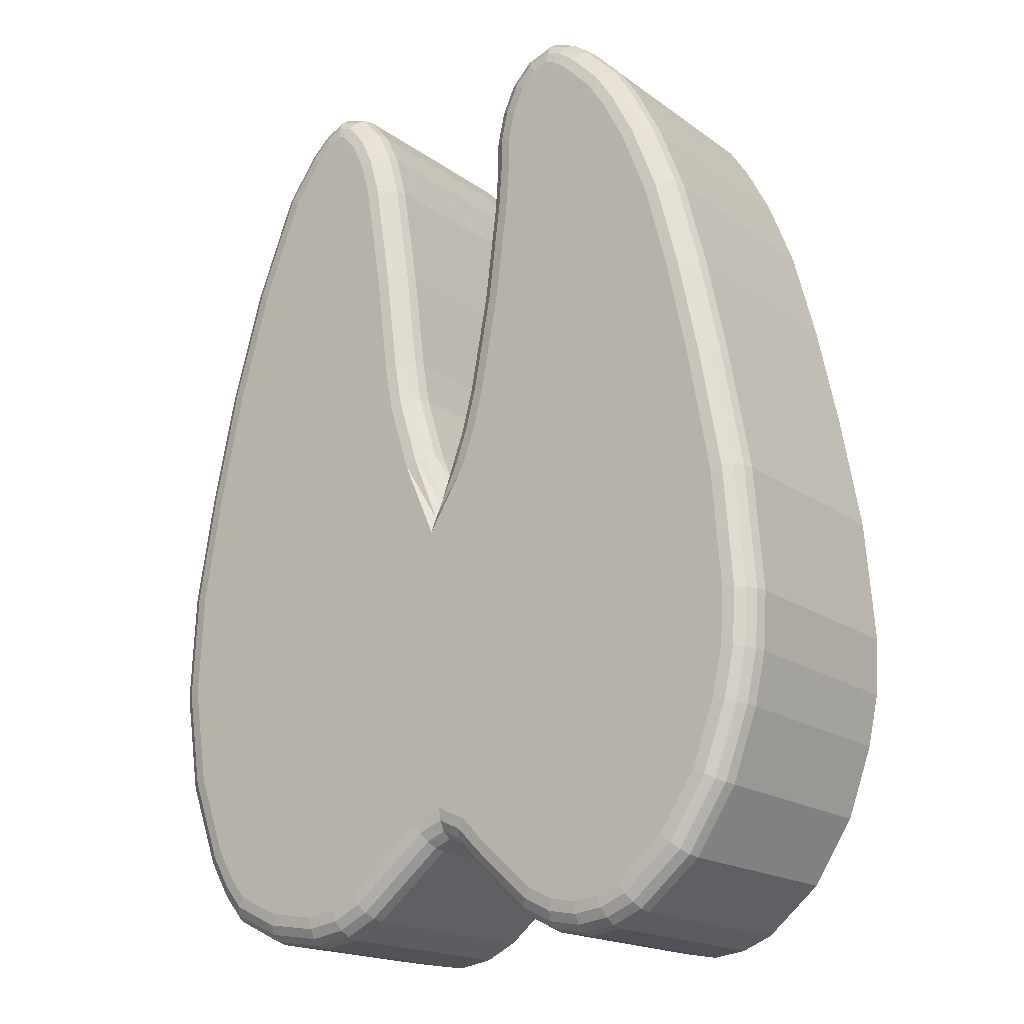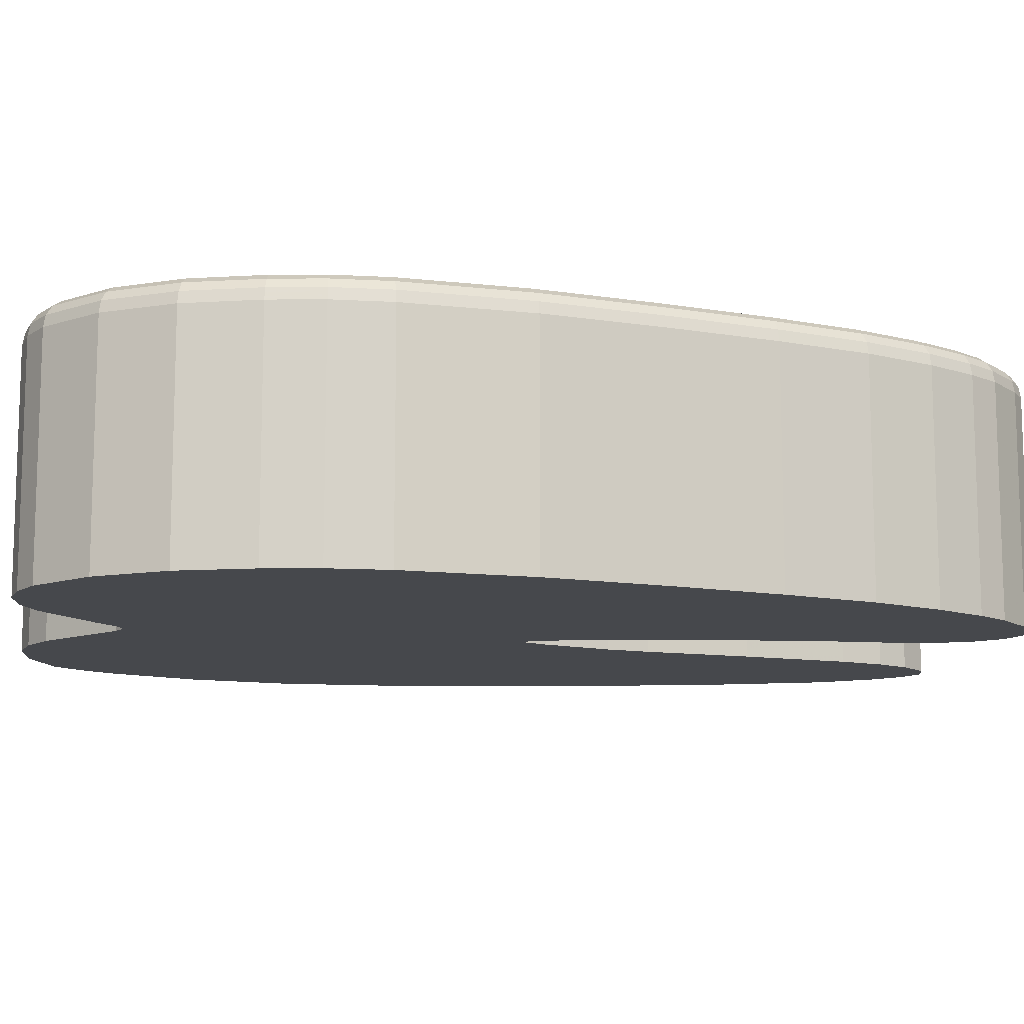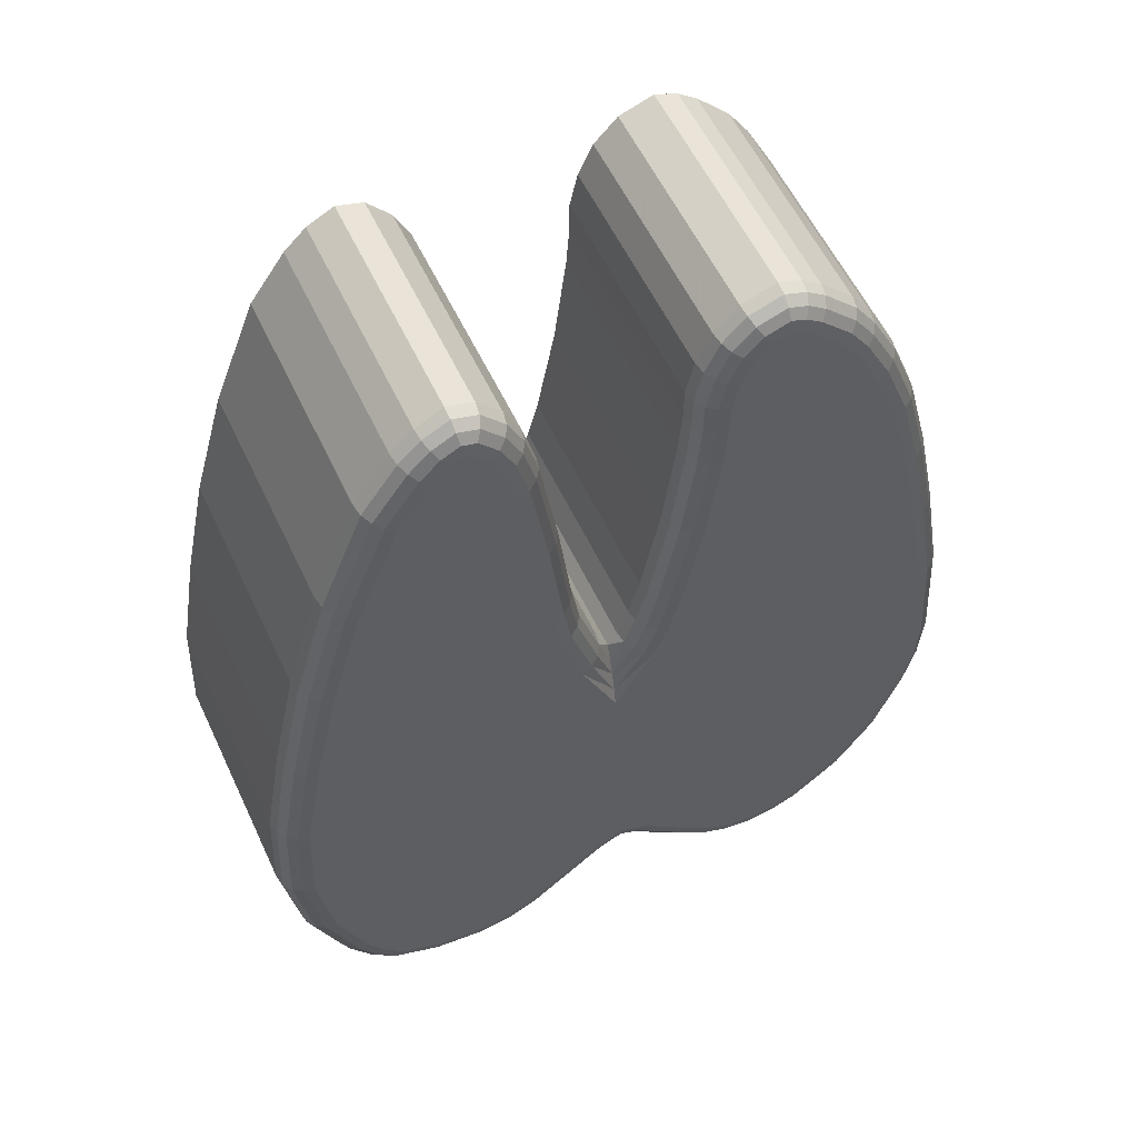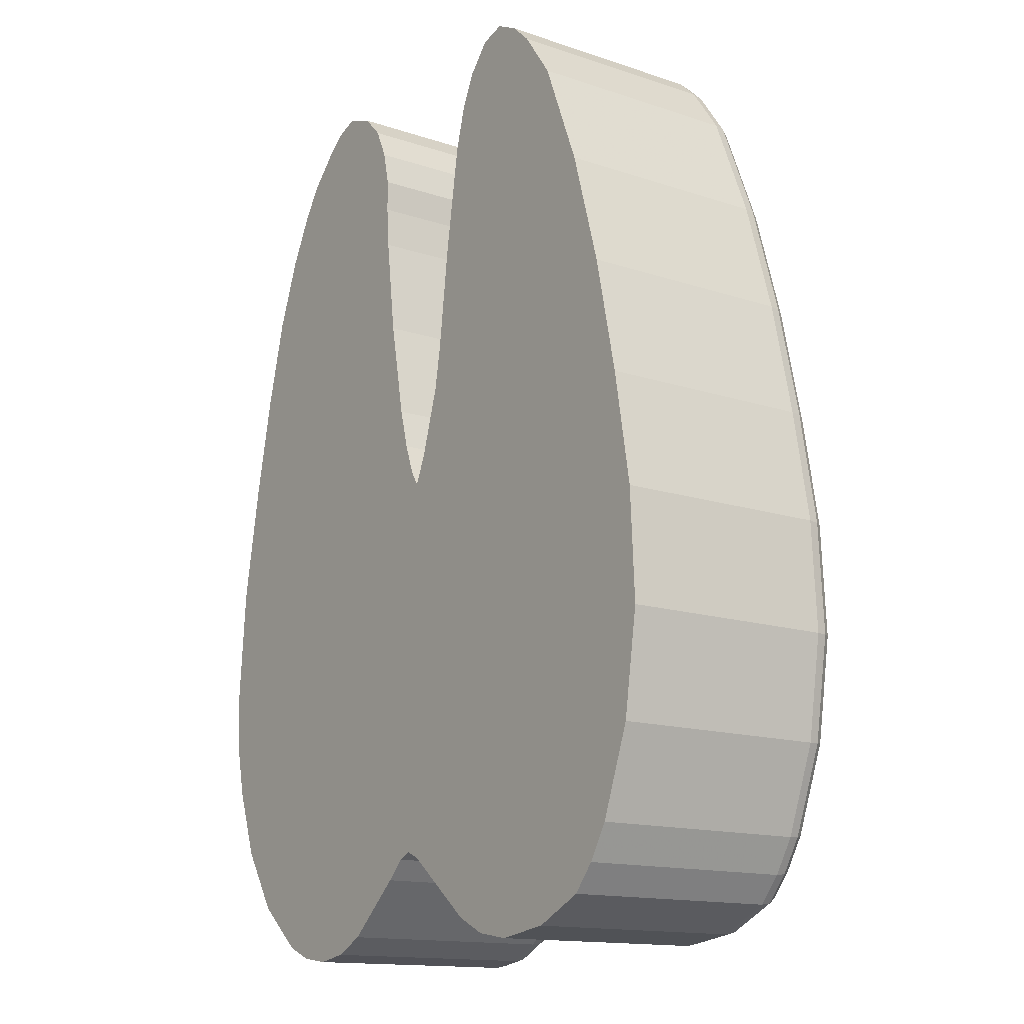
<metadata>
{"format":"obj","ext":"obj","renderer":"f3d","projection":"perspective","resolution":1024,"background":"white","views":[{"elev":-17.8,"azim":36.1,"up":"+Y"},{"elev":-11.5,"azim":78.6,"up":"+Z"},{"elev":57.5,"azim":-25.1,"up":"+Y"},{"elev":-14.4,"azim":-126.0,"up":"+Y"}]}
</metadata>
<code>
v 0.2681 8.233 1.701
v 0.2342 8.244 1.525
v 0.06009 7.766 1.525
v 0.09253 7.751 1.701
v 0.2342 8.244 -1.977
v 0.06009 7.766 -1.977
v 0.4359 8.872 1.701
v 0.4012 8.88 1.525
v -0.08879 7.524 1.525
v 0.3606 8.204 1.845
v 0.1802 7.708 1.844
v 0.5304 8.851 1.845
v -0.1198 7.077 1.769
v -0.1025 7.326 1.644
v 0.4978 8.161 1.942
v 0.31 7.645 1.941
v 0.6706 8.819 1.942
v 0.6657 8.109 1.977
v 0.4688 7.569 1.977
v 0.8422 8.781 1.977
v -0.1384 6.809 1.885
v 1.138 10.35 1.977
v 0.9641 10.38 1.942
v 0.8221 10.4 1.845
v 0.7264 10.42 1.701
v 0.6913 10.42 1.525
v 0.4012 8.88 -1.977
v -0.08879 7.524 -1.977
v -0.3143 7.95 1.701
v -0.4052 7.916 1.845
v -0.5399 7.866 1.941
v -0.1561 6.553 1.977
v -0.7047 7.804 1.977
v 1.334 11.94 1.977
v 1.159 11.96 1.942
v 1.016 11.97 1.845
v 0.9197 11.98 1.701
v 0.8843 11.99 1.525
v 0.6913 10.42 -1.977
v -0.2809 7.962 1.525
v -0.2809 7.962 -1.977
v -0.6378 9.006 1.701
v -0.6031 9.014 1.525
v -0.7323 8.984 1.845
v -0.8722 8.951 1.941
v -1.044 8.91 1.977
v 1.206 12.64 1.942
v 1.382 12.63 1.977
v 1.062 12.64 1.845
v 0.9656 12.65 1.701
v 0.9301 12.65 1.525
v 0.8843 11.99 -1.977
v -0.7178 9.676 1.525
v -0.753 9.671 1.701
v -0.6031 9.014 -1.977
v -0.7178 9.676 -1.977
v -0.9227 11.33 1.525
v -0.9579 11.33 1.701
v -0.8488 9.657 1.845
v -1.054 11.31 1.845
v -0.9908 9.636 1.942
v -1.196 11.29 1.942
v -1.165 9.61 1.977
v -1.37 11.27 1.977
v -0.9227 11.33 -1.977
v -1.184 13.01 1.525
v -1.219 13 1.701
v -1.314 12.98 1.845
v -1.454 12.95 1.942
v -1.626 12.92 1.977
v -1.184 13.01 -1.977
v -1.369 13.7 1.525
v -1.402 13.69 1.701
v -1.494 13.65 1.845
v -1.629 13.6 1.942
v -1.795 13.54 1.977
v -1.369 13.7 -1.977
v -1.608 14.2 1.525
v -1.638 14.19 1.701
v -1.72 14.13 1.845
v -1.842 14.05 1.942
v -1.991 13.96 1.977
v -1.608 14.2 -1.977
v -1.968 14.62 1.525
v -1.989 14.59 1.701
v -2.044 14.51 1.845
v -2.126 14.38 1.942
v -2.227 14.23 1.977
v -1.968 14.62 -1.977
v -2.373 14.75 1.525
v -2.37 14.71 1.701
v -2.362 14.61 1.845
v -2.349 14.45 1.942
v -2.334 14.26 1.977
v -2.373 14.75 -1.977
v -2.785 14.54 1.525
v -2.765 14.51 1.701
v -2.709 14.43 1.845
v -2.625 14.32 1.942
v -2.523 14.17 1.977
v -2.785 14.54 -1.977
v -3.124 14.22 1.525
v -3.097 14.2 1.701
v -3.024 14.14 1.845
v -2.915 14.04 1.942
v -2.781 13.93 1.977
v -3.124 14.22 -1.977
v -3.666 13.46 1.525
v -3.635 13.44 1.701
v -3.549 13.39 1.845
v -3.422 13.33 1.942
v -3.266 13.24 1.977
v -3.666 13.46 -1.977
v -4.339 11.75 1.525
v -4.306 11.74 1.701
v -4.214 11.71 1.845
v -4.078 11.66 1.942
v -3.911 11.61 1.977
v -4.339 11.75 -1.977
v -4.859 9.938 1.525
v -4.824 9.93 1.701
v -4.73 9.906 1.845
v -4.591 9.871 1.942
v -4.42 9.829 1.977
v -4.859 9.938 -1.977
v -5.255 8.1 1.525
v -5.22 8.093 1.701
v -5.125 8.075 1.845
v -4.984 8.048 1.942
v -4.811 8.014 1.977
v -5.255 8.1 -1.977
v -5.56 6.319 1.525
v -5.525 6.315 1.701
v -5.428 6.305 1.845
v -5.285 6.289 1.942
v -5.11 6.27 1.977
v -5.56 6.319 -1.977
v -5.647 4.579 1.525
v -5.612 4.581 1.701
v -5.515 4.586 1.845
v -5.37 4.593 1.942
v -5.194 4.602 1.977
v -5.647 4.579 -1.977
v -5.403 2.968 1.525
v -5.368 2.977 1.701
v -5.274 3.001 1.845
v -5.134 3.037 1.942
v -4.963 3.081 1.977
v -5.403 2.968 -1.977
v -4.909 1.621 1.525
v -4.877 1.637 1.701
v -4.789 1.678 1.845
v -4.659 1.74 1.942
v -4.499 1.816 1.977
v -4.909 1.621 -1.977
v -4.595 1.089 1.525
v -4.566 1.11 1.701
v -4.486 1.166 1.845
v -4.368 1.249 1.942
v -4.224 1.35 1.977
v -4.595 1.089 -1.977
v -4.249 0.6738 1.525
v -4.227 0.7025 1.701
v -4.166 0.7806 1.845
v -4.075 0.8964 1.942
v -3.965 1.038 1.977
v -4.249 0.6738 -1.977
v -3.425 0.2777 1.525
v -3.414 0.3121 1.701
v -3.386 0.4058 1.845
v -3.343 0.5447 1.942
v -3.291 0.7148 1.977
v -3.425 0.2777 -1.977
v -2.519 0.1457 1.525
v -2.519 0.1817 1.701
v -2.52 0.2796 1.845
v -2.522 0.425 1.942
v -2.524 0.6029 1.977
v -2.519 0.1457 -1.977
v -1.925 0.2461 1.525
v -1.936 0.2802 1.701
v -1.967 0.3733 1.845
v -2.011 0.5113 1.942
v -2.066 0.6804 1.977
v -1.925 0.2461 -1.977
v -1.411 0.501 1.525
v -1.431 0.5311 1.701
v -1.483 0.6131 1.845
v -1.561 0.7347 1.942
v -1.656 0.8837 1.977
v -1.411 0.501 -1.977
v -0.192 1.49 1.525
v -0.2109 1.521 1.7
v -0.3365 1.729 1.941
v -0.2616 1.605 1.844
v 0.9343 13.16 1.525
v 0.9698 13.16 1.701
v 0.9343 13.16 -1.977
v 0.9301 12.65 -1.977
v 0.04321 1.589 1.525
v 0.04401 1.635 1.695
v -0.192 1.49 -1.977
v 0.04321 1.589 -1.977
v 0.2791 1.52 1.7
v 0.2576 1.49 1.525
v 0.04589 1.743 1.836
v 0.336 1.601 1.843
v 0.04858 1.898 1.935
v 0.4199 1.72 1.94
v -0.428 1.881 1.977
v 0.05181 2.083 1.977
v 0.5222 1.865 1.977
v 0.2576 1.49 -1.977
v 0.5769 1.215 1.701
v 0.5523 1.189 1.525
v 0.6438 1.285 1.845
v 0.7431 1.389 1.942
v 0.8646 1.516 1.977
v 0.5523 1.189 -1.977
v 1.49 0.3496 1.525
v 1.51 0.3792 1.701
v 1.565 0.4599 1.845
v 1.646 0.5796 1.942
v 1.746 0.7262 1.977
v 1.49 0.3496 -1.977
v 1.999 0.09394 1.525
v 2.01 0.128 1.701
v 2.041 0.221 1.845
v 2.086 0.3588 1.942
v 2.142 0.5277 1.977
v 1.999 0.09394 -1.977
v 2.544 0 1.525
v 2.544 0.03592 1.701
v 2.546 0.1338 1.845
v 2.549 0.2791 1.942
v 2.552 0.457 1.977
v 2.544 0 -1.977
v 3.067 0.07141 1.525
v 3.058 0.106 1.701
v 3.032 0.2002 1.845
v 2.994 0.34 1.942
v 2.948 0.5111 1.977
v 3.067 0.07141 -1.977
v 3.553 0.272 1.525
v 3.534 0.3027 1.701
v 3.484 0.3865 1.845
v 3.408 0.5107 1.942
v 3.316 0.6629 1.977
v 3.553 0.272 -1.977
v 4.394 0.9787 1.525
v 4.368 1.003 1.701
v 4.294 1.067 1.845
v 4.186 1.164 1.942
v 4.052 1.281 1.977
v 4.394 0.9787 -1.977
v 5.03 1.956 1.525
v 4.998 1.972 1.701
v 4.911 2.016 1.845
v 4.781 2.08 1.942
v 4.623 2.159 1.977
v 5.03 1.956 -1.977
v 5.421 3.041 1.525
v 5.387 3.051 1.701
v 5.294 3.078 1.845
v 5.155 3.118 1.942
v 4.986 3.166 1.977
v 5.421 3.041 -1.977
v 5.593 3.835 1.525
v 5.557 3.84 1.701
v 5.461 3.853 1.845
v 5.319 3.873 1.942
v 5.144 3.897 1.977
v 5.593 3.835 -1.977
v 5.647 4.72 1.525
v 5.612 4.72 1.701
v 5.515 4.719 1.845
v 5.371 4.718 1.942
v 5.195 4.716 1.977
v 5.647 4.72 -1.977
v 5.499 6.634 1.525
v 5.464 6.629 1.701
v 5.368 6.617 1.845
v 5.225 6.599 1.942
v 5.051 6.576 1.977
v 5.499 6.634 -1.977
v 5.162 8.522 1.525
v 5.127 8.515 1.701
v 5.032 8.497 1.845
v 4.891 8.469 1.942
v 4.719 8.435 1.977
v 5.162 8.522 -1.977
v 4.786 10.12 1.701
v 4.821 10.12 1.525
v 4.692 10.09 1.845
v 4.552 10.06 1.942
v 4.381 10.02 1.977
v 4.452 11.53 1.525
v 4.418 11.52 1.701
v 4.821 10.12 -1.977
v 4.452 11.53 -1.977
v 4.036 12.62 1.525
v 4.003 12.6 1.701
v 4.326 11.49 1.845
v 3.915 12.56 1.845
v 4.189 11.45 1.942
v 3.784 12.5 1.942
v 4.021 11.4 1.977
v 3.623 12.43 1.977
v 4.036 12.62 -1.977
v 3.636 13.39 1.525
v 3.606 13.37 1.701
v 3.522 13.32 1.845
v 3.398 13.25 1.942
v 3.247 13.16 1.977
v 3.636 13.39 -1.977
v 3.318 13.87 1.525
v 3.29 13.85 1.701
v 3.214 13.78 1.845
v 3.102 13.69 1.942
v 2.965 13.58 1.977
v 3.318 13.87 -1.977
v 2.807 14.39 1.525
v 2.784 14.36 1.701
v 2.719 14.29 1.845
v 2.624 14.18 1.942
v 2.508 14.05 1.977
v 2.807 14.39 -1.977
v 2.514 14.61 1.525
v 2.496 14.58 1.701
v 2.449 14.5 1.845
v 2.378 14.37 1.942
v 2.291 14.21 1.977
v 2.514 14.61 -1.977
v 2.161 14.75 1.525
v 2.16 14.71 1.701
v 2.158 14.61 1.845
v 2.155 14.46 1.942
v 2.151 14.27 1.977
v 2.161 14.75 -1.977
v 1.64 14.57 1.525
v 1.659 14.54 1.701
v 1.713 14.46 1.845
v 1.791 14.33 1.942
v 1.888 14.18 1.977
v 1.64 14.57 -1.977
v 1.28 14.2 1.525
v 1.31 14.18 1.701
v 1.391 14.13 1.845
v 1.511 14.04 1.942
v 1.658 13.94 1.977
v 1.28 14.2 -1.977
v 1.055 13.71 1.525
v 1.089 13.7 1.701
v 1.181 13.67 1.845
v 1.318 13.62 1.942
v 1.486 13.57 1.977
v 1.055 13.71 -1.977
v 1.066 13.15 1.845
v 1.21 13.13 1.942
v 1.386 13.11 1.977
g track04.obj
f 1 2 3 4
f 2 5 6 3
f 2 1 7 8
f 3 9 4
f 10 1 4 11
f 10 12 7 1
f 13 11 4 14
f 15 10 11 16
f 15 17 12 10
f 11 13 16
f 18 15 16 19
f 15 18 20 17
f 16 21 19
f 20 22 23 17
f 17 23 24 12
f 12 24 25 7
f 7 25 26 8
f 8 27 5 2
f 3 6 28 9
f 9 14 4
f 9 29 14
f 13 14 29 30
f 13 21 16
f 13 31 21
f 21 32 19
f 21 33 32
f 22 34 35 23
f 23 35 36 24
f 24 36 37 25
f 25 37 38 26
f 26 39 27 8
f 9 40 29
f 9 28 41 40
f 42 29 40 43
f 44 30 29 42
f 13 30 31
f 45 31 30 44
f 21 31 33
f 46 33 31 45
f 47 35 34 48
f 49 36 35 47
f 50 37 36 49
f 51 38 37 50
f 38 52 39 26
f 43 53 54 42
f 43 55 56 53
f 53 57 58 54
f 42 54 59 44
f 54 58 60 59
f 44 59 61 45
f 59 60 62 61
f 45 61 63 46
f 61 62 64 63
f 53 56 65 57
f 57 66 67 58
f 58 67 68 60
f 60 68 69 62
f 62 69 70 64
f 57 65 71 66
f 66 72 73 67
f 67 73 74 68
f 68 74 75 69
f 69 75 76 70
f 66 71 77 72
f 72 78 79 73
f 73 79 80 74
f 74 80 81 75
f 75 81 82 76
f 72 77 83 78
f 78 84 85 79
f 79 85 86 80
f 80 86 87 81
f 81 87 88 82
f 78 83 89 84
f 84 90 91 85
f 85 91 92 86
f 86 92 93 87
f 87 93 94 88
f 84 89 95 90
f 90 96 97 91
f 91 97 98 92
f 92 98 99 93
f 93 99 100 94
f 90 95 101 96
f 96 102 103 97
f 97 103 104 98
f 98 104 105 99
f 99 105 106 100
f 96 101 107 102
f 102 108 109 103
f 103 109 110 104
f 104 110 111 105
f 105 111 112 106
f 102 107 113 108
f 108 114 115 109
f 109 115 116 110
f 110 116 117 111
f 111 117 118 112
f 108 113 119 114
f 114 120 121 115
f 115 121 122 116
f 116 122 123 117
f 117 123 124 118
f 114 119 125 120
f 120 126 127 121
f 121 127 128 122
f 122 128 129 123
f 123 129 130 124
f 120 125 131 126
f 126 132 133 127
f 127 133 134 128
f 128 134 135 129
f 129 135 136 130
f 126 131 137 132
f 132 138 139 133
f 133 139 140 134
f 134 140 141 135
f 135 141 142 136
f 132 137 143 138
f 138 144 145 139
f 139 145 146 140
f 140 146 147 141
f 141 147 148 142
f 138 143 149 144
f 144 150 151 145
f 145 151 152 146
f 146 152 153 147
f 147 153 154 148
f 144 149 155 150
f 150 156 157 151
f 151 157 158 152
f 152 158 159 153
f 153 159 160 154
f 150 155 161 156
f 156 162 163 157
f 157 163 164 158
f 158 164 165 159
f 159 165 166 160
f 156 161 167 162
f 162 168 169 163
f 163 169 170 164
f 164 170 171 165
f 165 171 172 166
f 162 167 173 168
f 168 174 175 169
f 169 175 176 170
f 170 176 177 171
f 171 177 178 172
f 168 173 179 174
f 174 180 181 175
f 175 181 182 176
f 176 182 183 177
f 177 183 184 178
f 174 179 185 180
f 180 186 187 181
f 181 187 188 182
f 182 188 189 183
f 183 189 190 184
f 180 185 191 186
f 187 186 192 193
f 188 187 193
f 194 189 188 195
f 190 189 194
f 196 51 50 197
f 196 198 199 51
f 193 192 200 201
f 192 202 203 200
f 204 201 200 205
f 195 193 201 206
f 195 188 193
f 207 206 201 204
f 195 206 194
f 206 208 194
f 206 209 208
f 194 208 210
f 208 211 210
f 210 190 194
f 208 212 211
f 200 203 213 205
f 214 204 205 215
f 216 207 204 214
f 206 207 209
f 217 209 207 216
f 208 209 212
f 218 212 209 217
f 205 213 219 215
f 215 220 221 214
f 214 221 222 216
f 216 222 223 217
f 217 223 224 218
f 215 219 225 220
f 220 226 227 221
f 221 227 228 222
f 222 228 229 223
f 223 229 230 224
f 220 225 231 226
f 226 232 233 227
f 227 233 234 228
f 228 234 235 229
f 229 235 236 230
f 226 231 237 232
f 232 238 239 233
f 233 239 240 234
f 234 240 241 235
f 235 241 242 236
f 232 237 243 238
f 238 244 245 239
f 239 245 246 240
f 240 246 247 241
f 241 247 248 242
f 238 243 249 244
f 244 250 251 245
f 245 251 252 246
f 246 252 253 247
f 247 253 254 248
f 244 249 255 250
f 250 256 257 251
f 251 257 258 252
f 252 258 259 253
f 253 259 260 254
f 250 255 261 256
f 256 262 263 257
f 257 263 264 258
f 258 264 265 259
f 259 265 266 260
f 256 261 267 262
f 262 268 269 263
f 263 269 270 264
f 264 270 271 265
f 265 271 272 266
f 262 267 273 268
f 268 274 275 269
f 269 275 276 270
f 270 276 277 271
f 271 277 278 272
f 268 273 279 274
f 274 280 281 275
f 275 281 282 276
f 276 282 283 277
f 277 283 284 278
f 274 279 285 280
f 280 286 287 281
f 281 287 288 282
f 282 288 289 283
f 283 289 290 284
f 280 285 291 286
f 292 287 286 293
f 294 288 287 292
f 295 289 288 294
f 296 290 289 295
f 293 297 298 292
f 293 299 300 297
f 297 301 302 298
f 292 298 303 294
f 298 302 304 303
f 294 303 305 295
f 303 304 306 305
f 295 305 307 296
f 305 306 308 307
f 297 300 309 301
f 301 310 311 302
f 302 311 312 304
f 304 312 313 306
f 306 313 314 308
f 301 309 315 310
f 310 316 317 311
f 311 317 318 312
f 312 318 319 313
f 313 319 320 314
f 310 315 321 316
f 316 322 323 317
f 317 323 324 318
f 318 324 325 319
f 319 325 326 320
f 316 321 327 322
f 322 328 329 323
f 323 329 330 324
f 324 330 331 325
f 325 331 332 326
f 322 327 333 328
f 328 334 335 329
f 329 335 336 330
f 330 336 337 331
f 331 337 338 332
f 328 333 339 334
f 334 340 341 335
f 335 341 342 336
f 336 342 343 337
f 337 343 344 338
f 334 339 345 340
f 340 346 347 341
f 341 347 348 342
f 342 348 349 343
f 343 349 350 344
f 340 345 351 346
f 346 352 353 347
f 347 353 354 348
f 348 354 355 349
f 349 355 356 350
f 346 351 357 352
f 352 196 197 353
f 353 197 358 354
f 354 358 359 355
f 355 359 360 356
f 352 357 198 196
f 197 50 49 358
f 358 49 47 359
f 48 360 359 47
f 51 199 52 38
f 293 286 291 299
f 300 299 261
f 291 261 299
f 261 291 267
f 285 267 291
f 267 285 273
f 279 273 285
f 255 249 315
f 255 315 309
f 255 309 300
f 255 300 261
f 339 333 237 231
f 327 237 333
f 237 327 243
f 321 243 327
f 243 321 249
f 315 249 321
f 357 351 225
f 345 225 351
f 225 345 231
f 339 231 345
f 225 219 39
f 225 39 52
f 225 52 199
f 225 199 198
f 225 198 357
f 6 5 213
f 27 213 5
f 213 27 219
f 39 219 27
f 55 41 202
f 28 202 41
f 202 28 203
f 6 203 28
f 203 6 213
f 202 191 77
f 202 77 71
f 202 71 65
f 202 65 56
f 202 56 55
f 95 89 185
f 83 185 89
f 185 83 191
f 77 191 83
f 179 173 107
f 179 107 101
f 179 101 95 185
f 143 137 149
f 131 149 137
f 149 131 155
f 125 155 131
f 155 125 161
f 119 161 125
f 161 119 167
f 113 167 119
f 167 113 173
f 107 173 113
f 192 186 191 202
f 43 40 41 55
f 307 254 296
f 260 296 254
f 296 260 290
f 266 290 260
f 290 266 284
f 272 284 266
f 284 272 278
f 308 314 248
f 308 248 254
f 308 254 307
f 320 326 236
f 320 236 242
f 320 242 248
f 320 248 314
f 326 332 236
f 236 332 338 230
f 344 230 338
f 230 344 224
f 350 224 344
f 224 350 356
f 224 356 360
f 224 360 48
f 224 48 34
f 224 34 22
f 224 22 218
f 22 20 218
f 18 218 20
f 218 18 212
f 19 212 18
f 212 19 211
f 32 211 19
f 211 32 210
f 33 210 32
f 210 33 46
f 210 46 63
f 210 63 64
f 210 64 70
f 210 70 190
f 70 76 190
f 82 190 76
f 190 82 184
f 88 184 82
f 184 88 94 100
f 100 106 178 184
f 160 166 118
f 172 118 166
f 118 172 112
f 178 112 172
f 112 178 106
f 136 148 130
f 154 130 148
f 130 154 124
f 160 124 154
f 124 160 118
f 148 136 142

</code>
